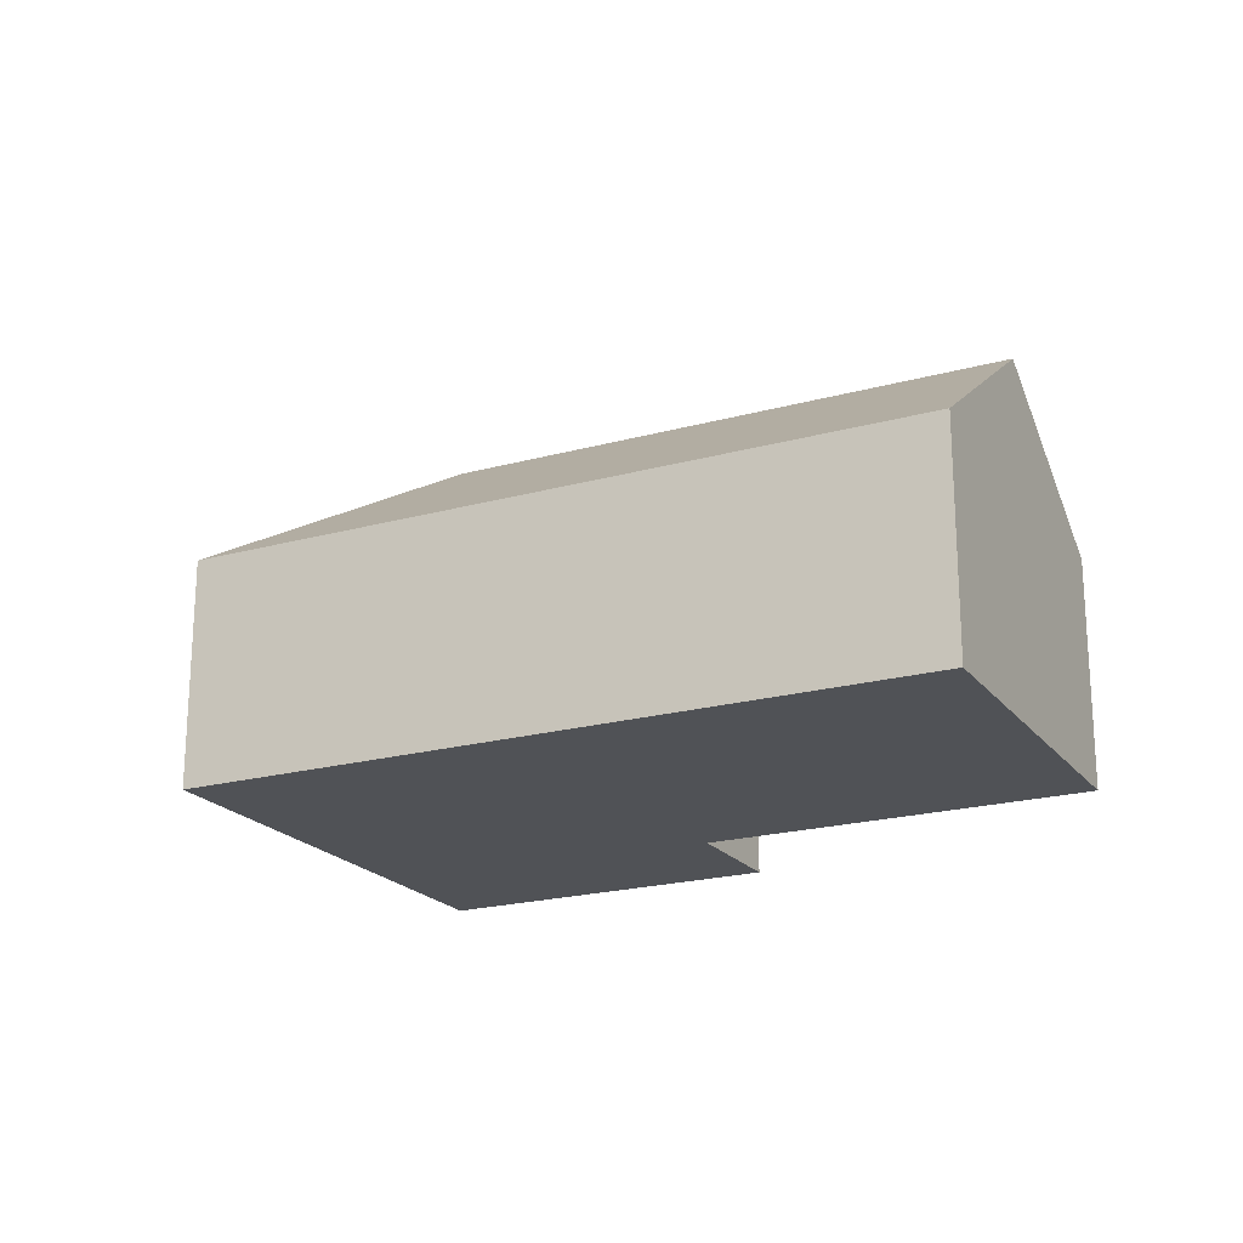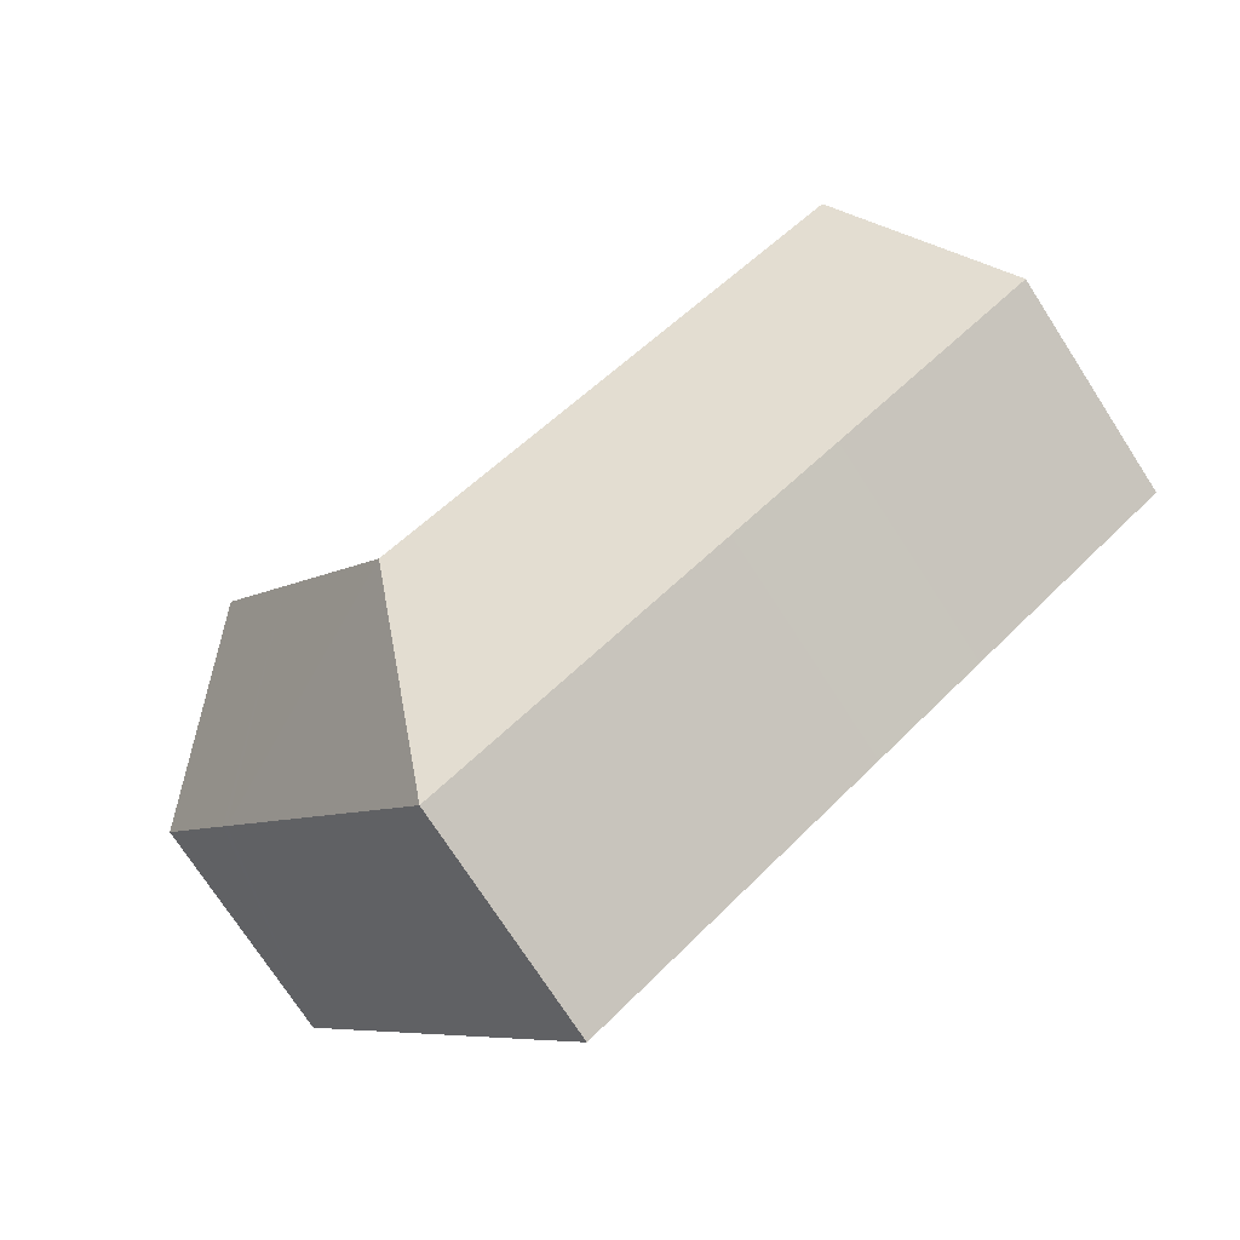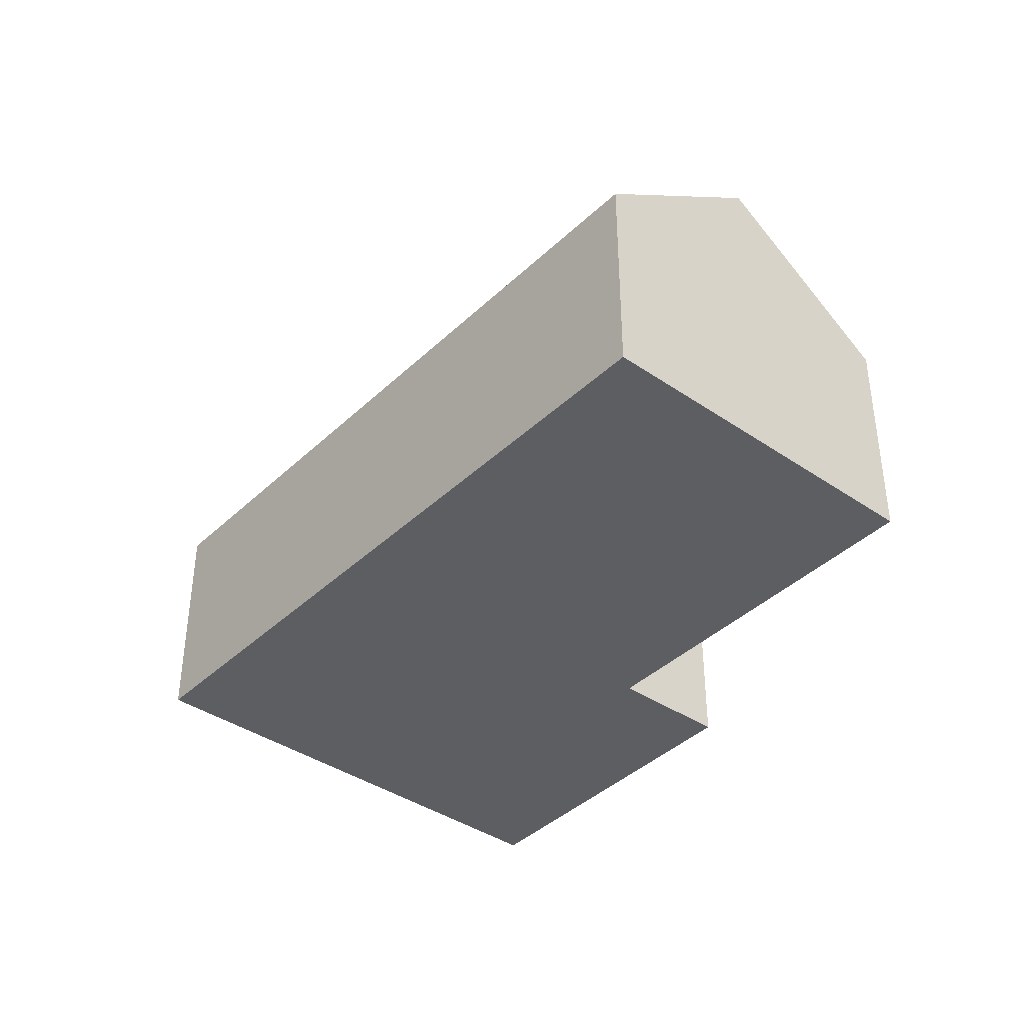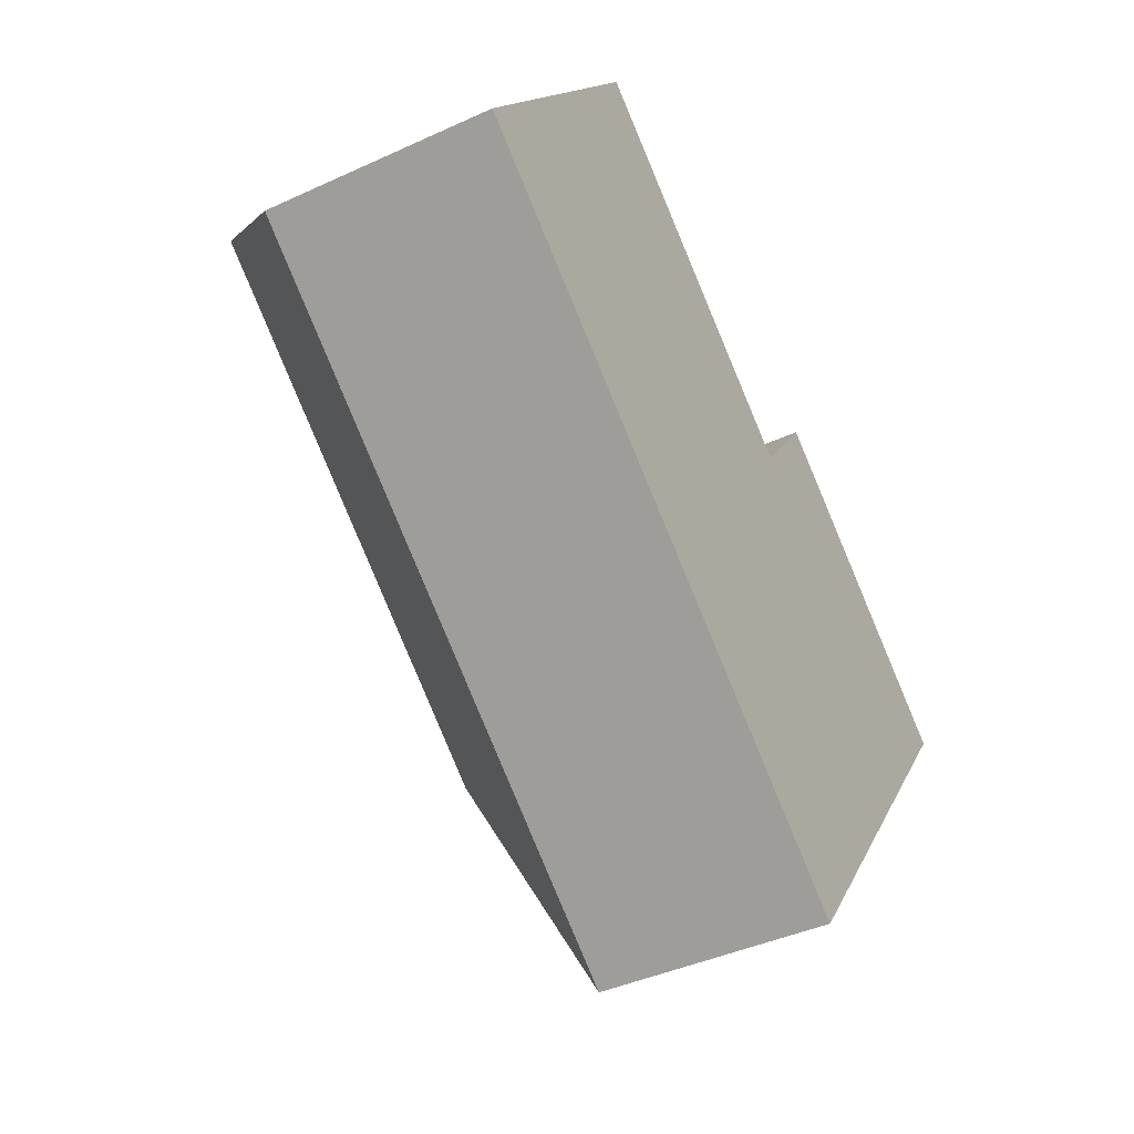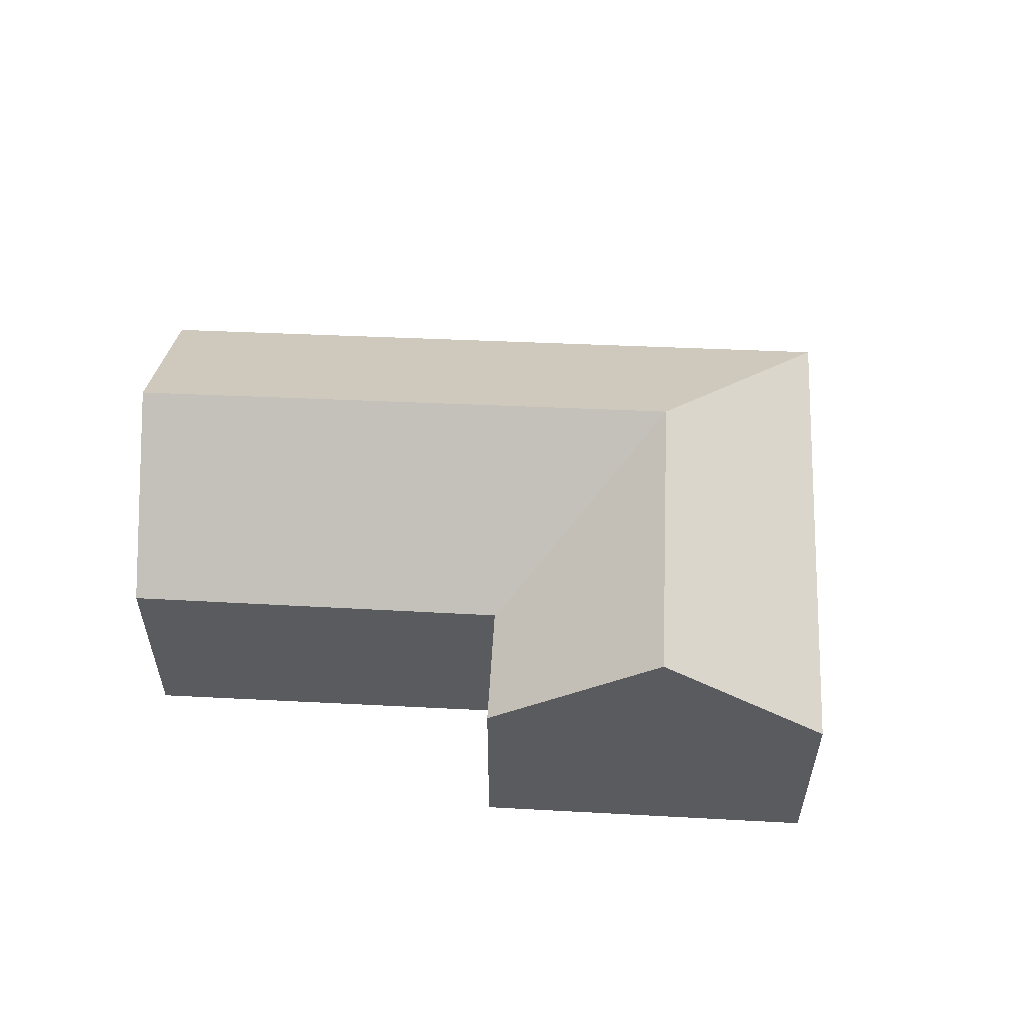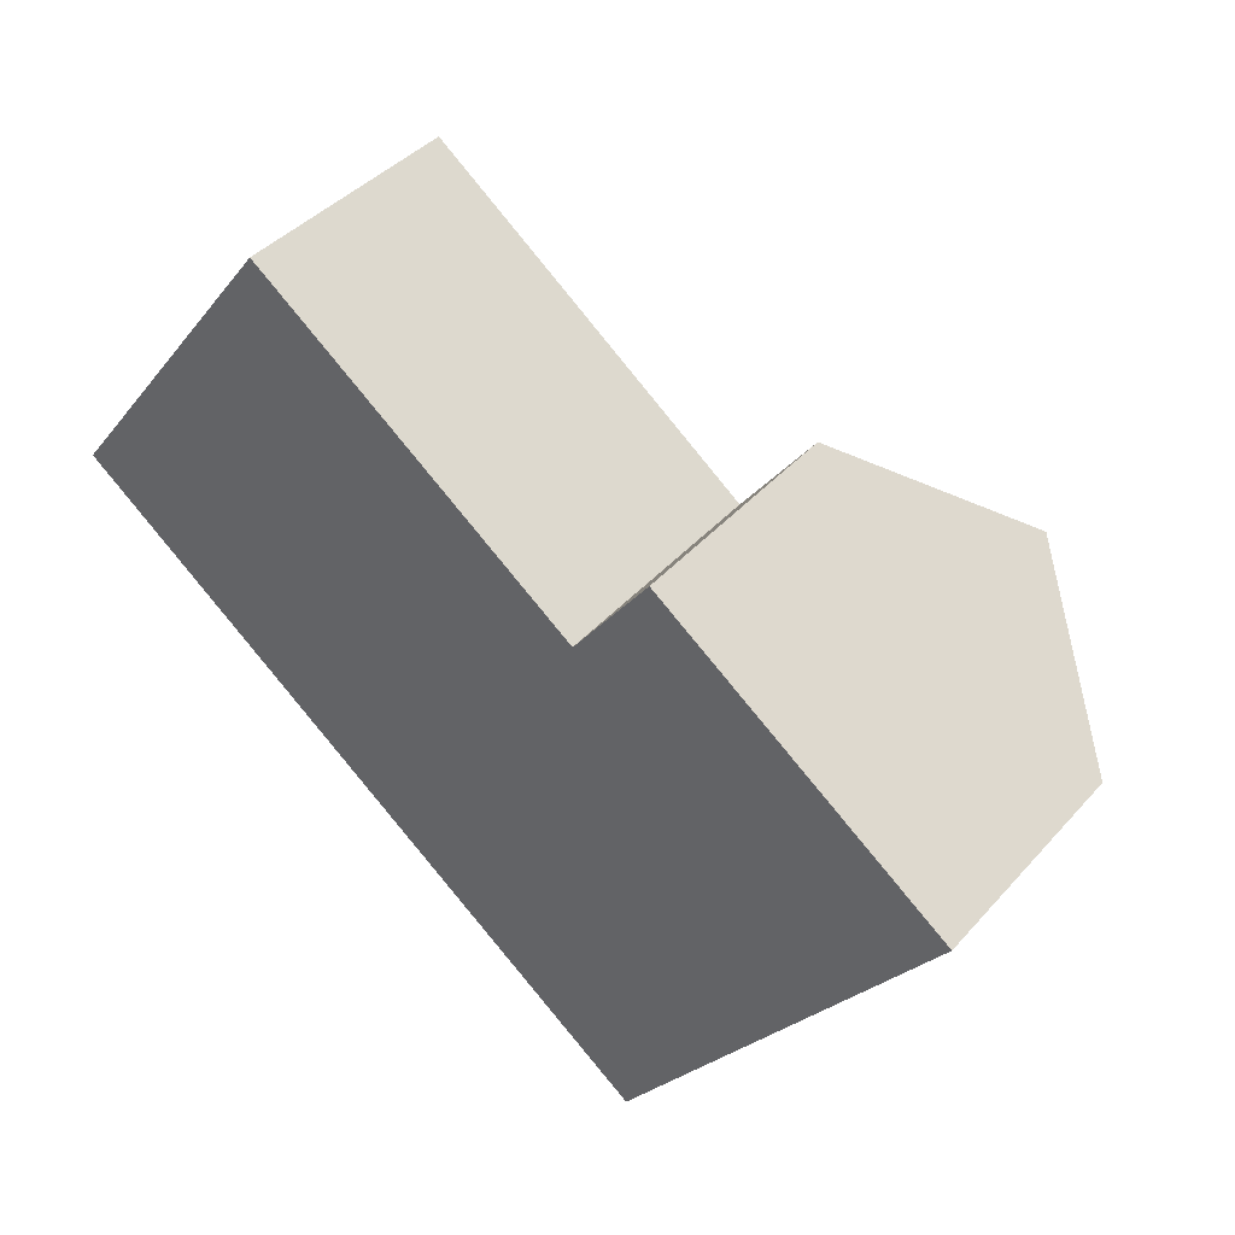
<metadata>
{"format":"obj","ext":"obj","renderer":"f3d","projection":"perspective","resolution":1024,"background":"white","views":[{"elev":-20.7,"azim":-116.4,"up":"+Y"},{"elev":-74.7,"azim":-147.0,"up":"+Z"},{"elev":-39.4,"azim":-93.4,"up":"+Y"},{"elev":-42.0,"azim":-61.1,"up":"+Z"},{"elev":57.1,"azim":39.8,"up":"+Y"},{"elev":40.8,"azim":37.3,"up":"+Z"}]}
</metadata>
<code>
v  14.12 11.77 -2.902
v  17.87 7.463 2.071
v  17.9 7.462 2.049
v  7.467 7.531 9.849
v  3.763 11.77 4.964
v  18.82 11.77 -6.472
v  17.93 7.42 2.098
v  17.96 7.42 2.129
v  20.34 7.387 5.365
v  22.63 11.77 -1.421
v  25.09 11.77 1.844
v  27.08 7.468 -5.149
v  19.68 7.463 -14.95
v  27.25 7.468 -4.931
v  29.75 7.468 -1.612
v  10.36 7.463 -7.874
v  6.777 7.463 -5.149
v  0 7.463 4.57e-16
v  0 0 0
v  3.763 -3.04e-16 4.964
v  7.467 -6.031e-16 9.849
v  17.9 -1.255e-16 2.049
v  17.93 -1.285e-16 2.098
v  20.34 -3.285e-16 5.365
v  17.96 -1.304e-16 2.129
v  17.87 -1.268e-16 2.071
v  25.09 -1.129e-16 1.844
v  29.75 9.871e-17 -1.612
v  27.25 3.019e-16 -4.931
v  19.68 9.157e-16 -14.95
v  27.08 3.153e-16 -5.149
v  6.777 3.153e-16 -5.149
v  10.36 4.821e-16 -7.874
g defaultobject
f 1 2 3
f 1 4 2
f 4 1 5
f 6 3 7
f 3 6 1
f 8 6 7
f 6 8 9
f 6 9 10
f 10 9 11
f 6 12 13
f 12 6 10
f 12 10 14
f 14 10 15
f 15 10 11
f 16 6 13
f 6 16 17
f 6 17 1
f 1 17 18
f 1 18 5
f 19 5 18
f 5 19 4
f 4 19 20
f 4 20 21
f 22 7 3
f 7 22 8
f 8 22 9
f 9 22 23
f 9 23 24
f 24 23 25
f 21 2 4
f 2 21 26
f 2 26 3
f 3 26 22
f 24 11 9
f 11 24 15
f 15 24 27
f 15 27 28
f 28 14 15
f 14 28 12
f 12 28 13
f 13 28 29
f 13 29 30
f 30 29 31
f 17 19 18
f 19 17 32
f 32 17 16
f 32 16 33
f 33 16 13
f 33 13 30
f 27 29 28
f 29 27 31
f 31 27 30
f 30 27 33
f 33 27 22
f 22 27 24
f 22 24 25
f 33 22 26
f 33 26 21
f 33 21 32
f 32 21 19
f 19 21 20

</code>
